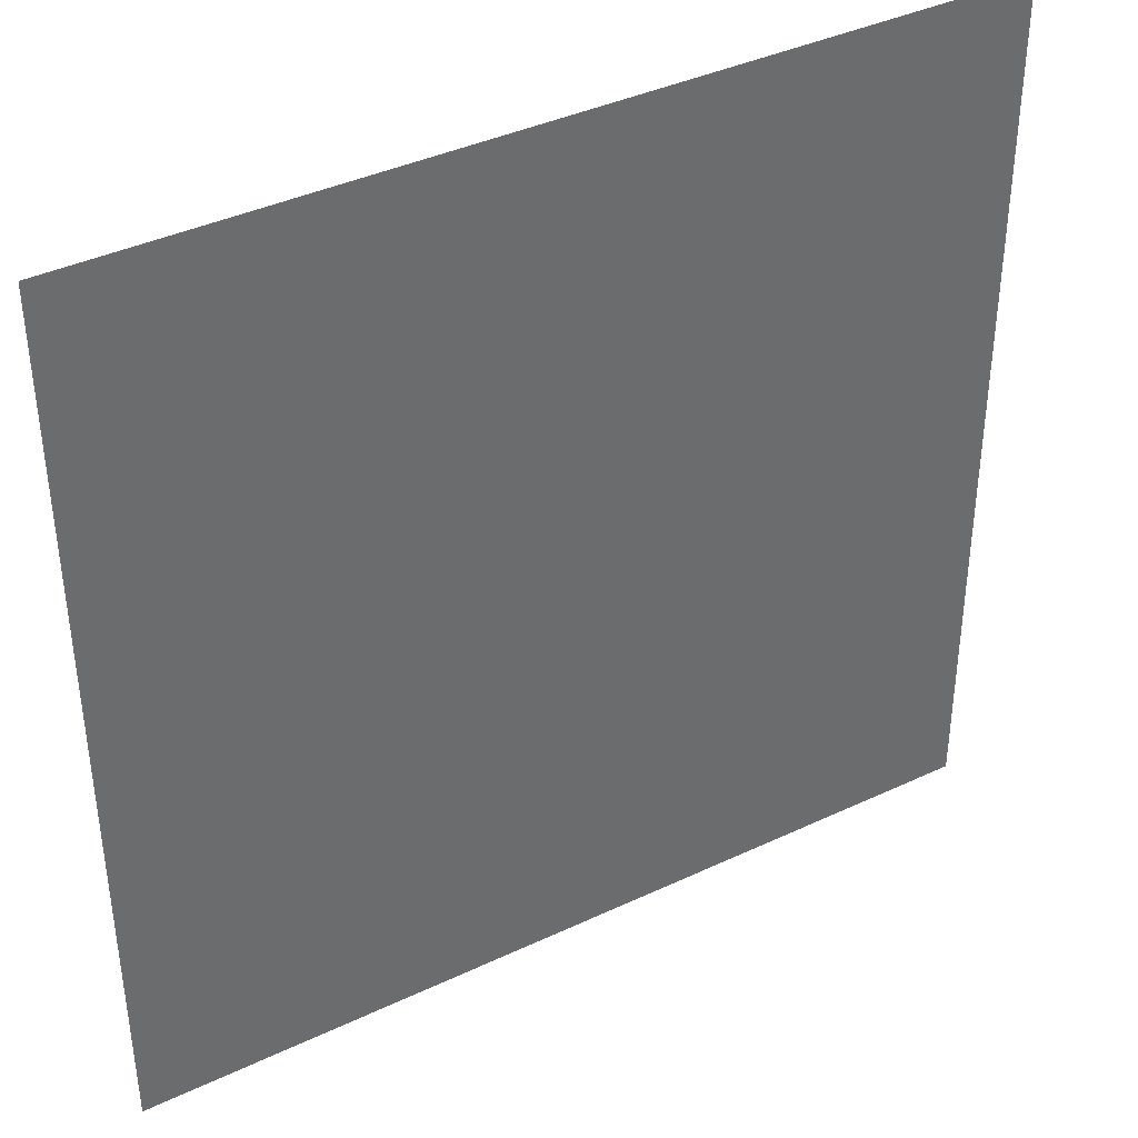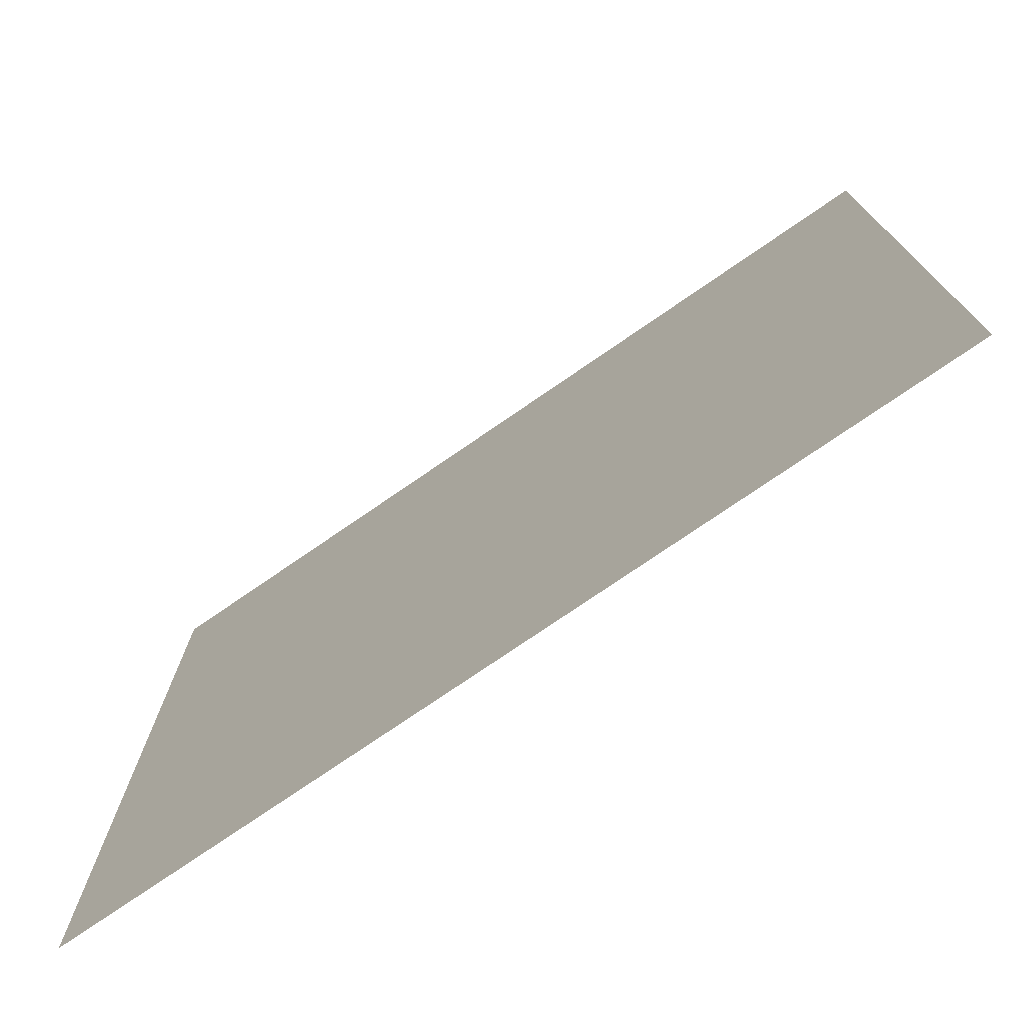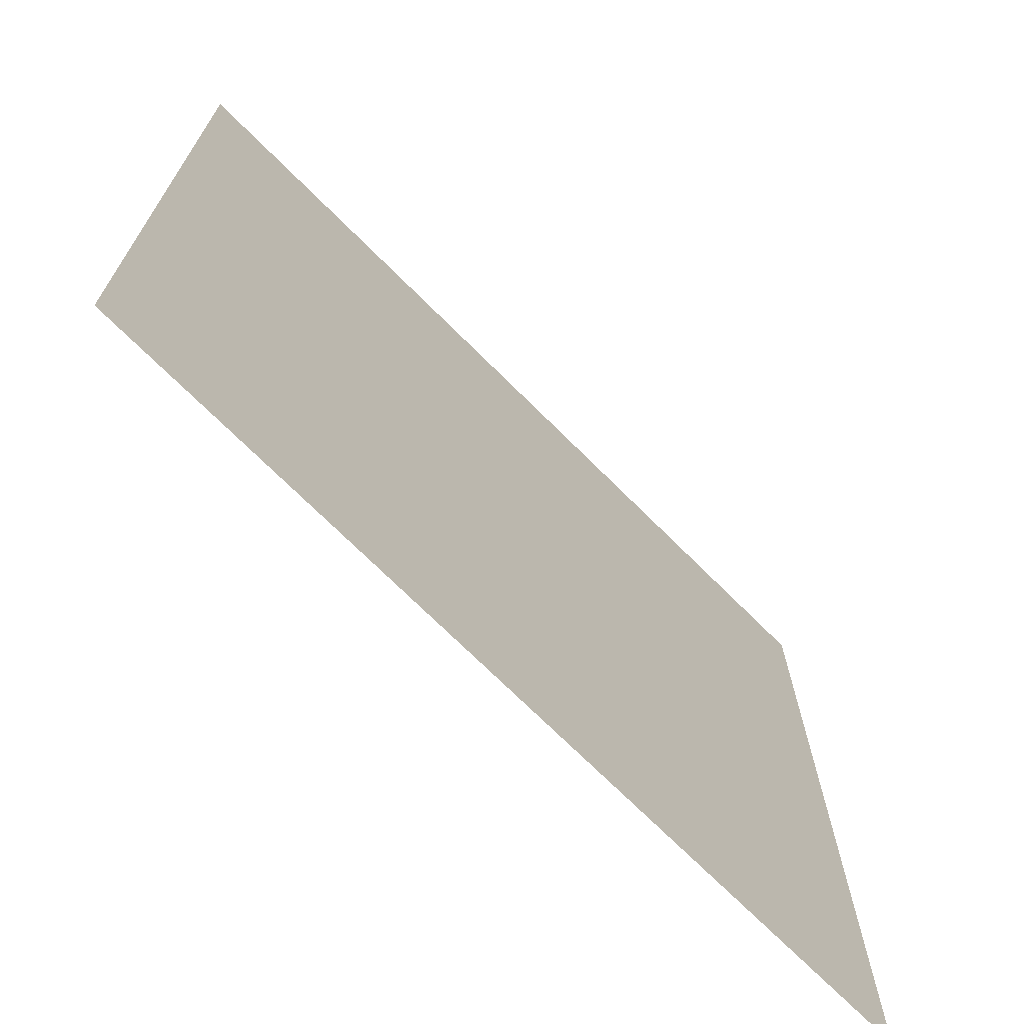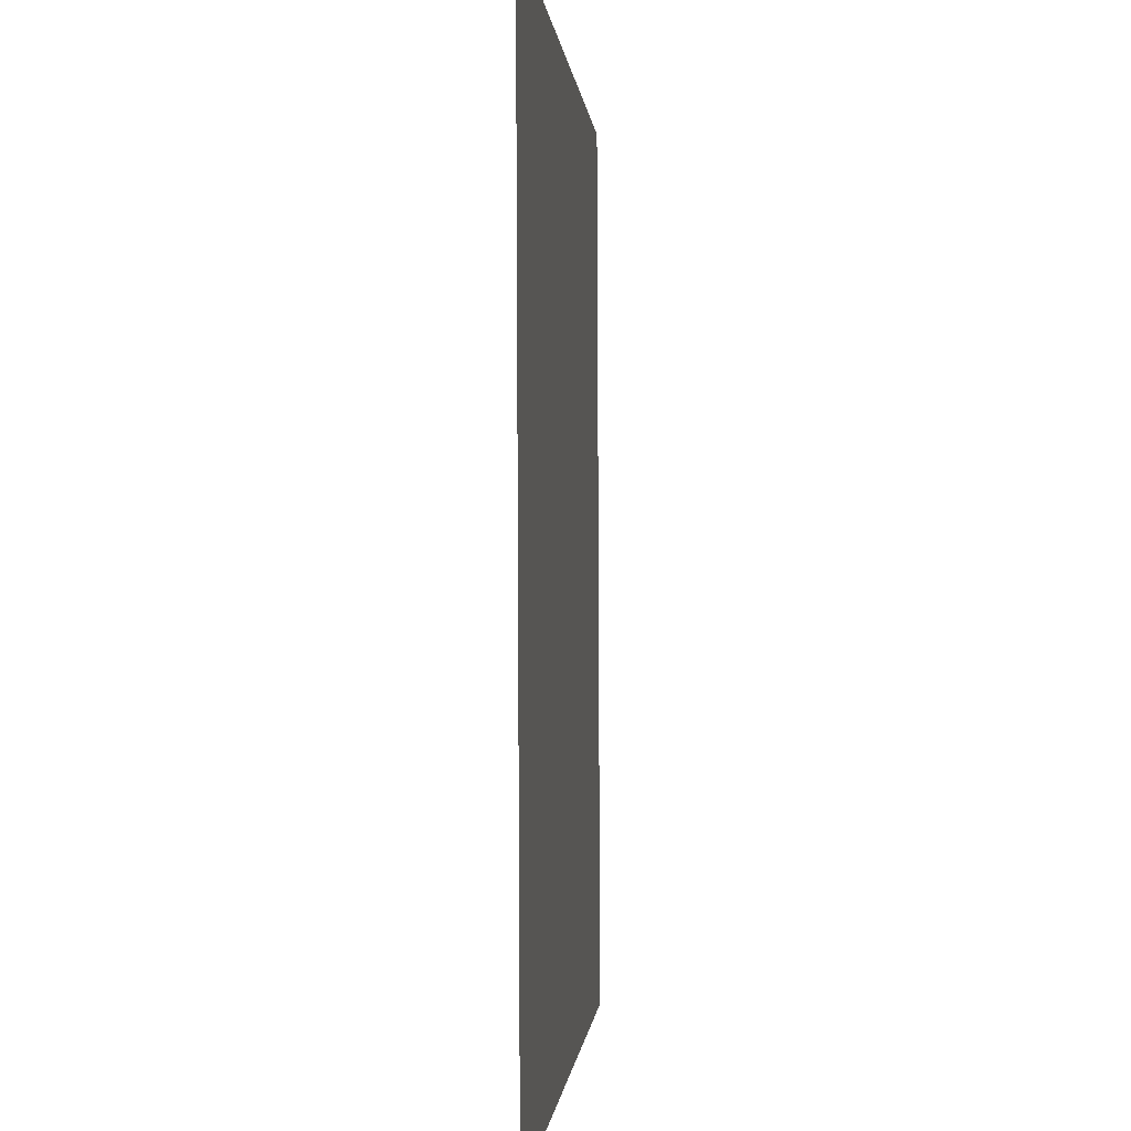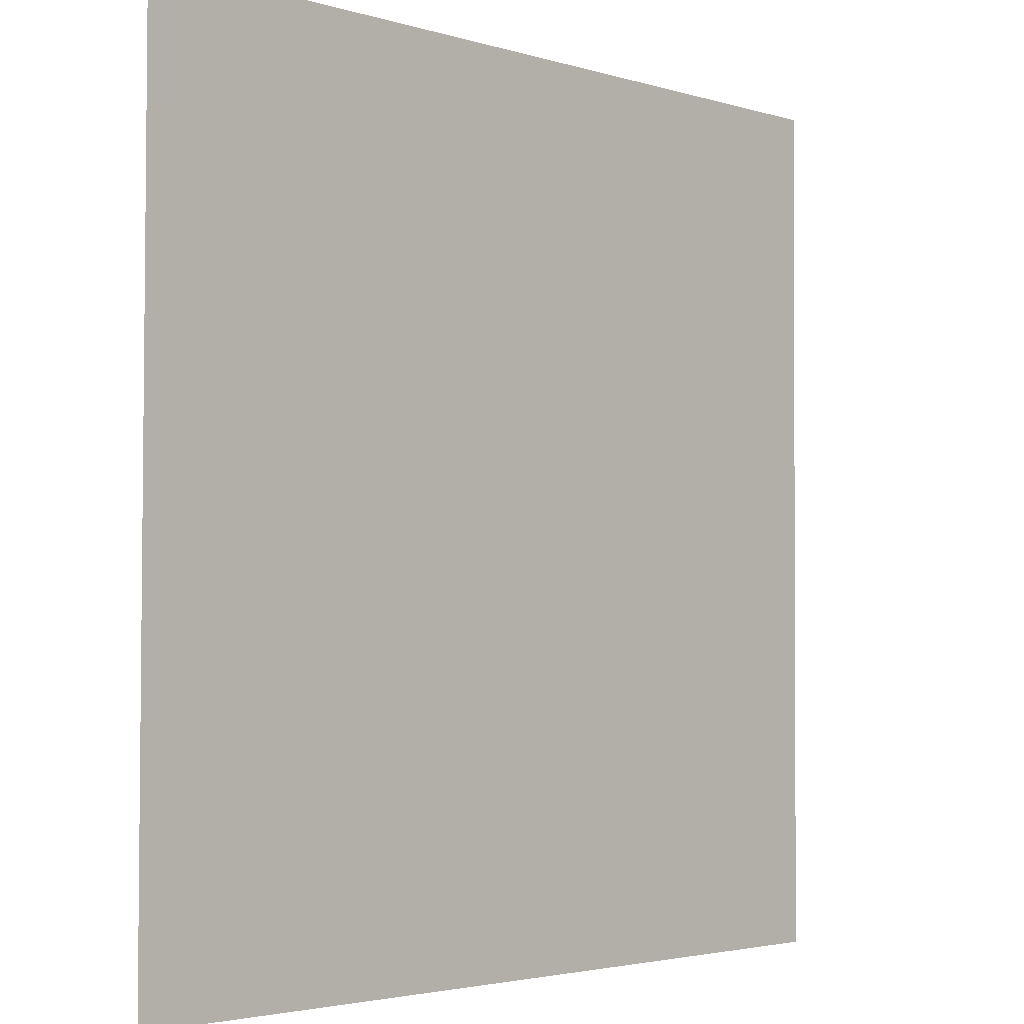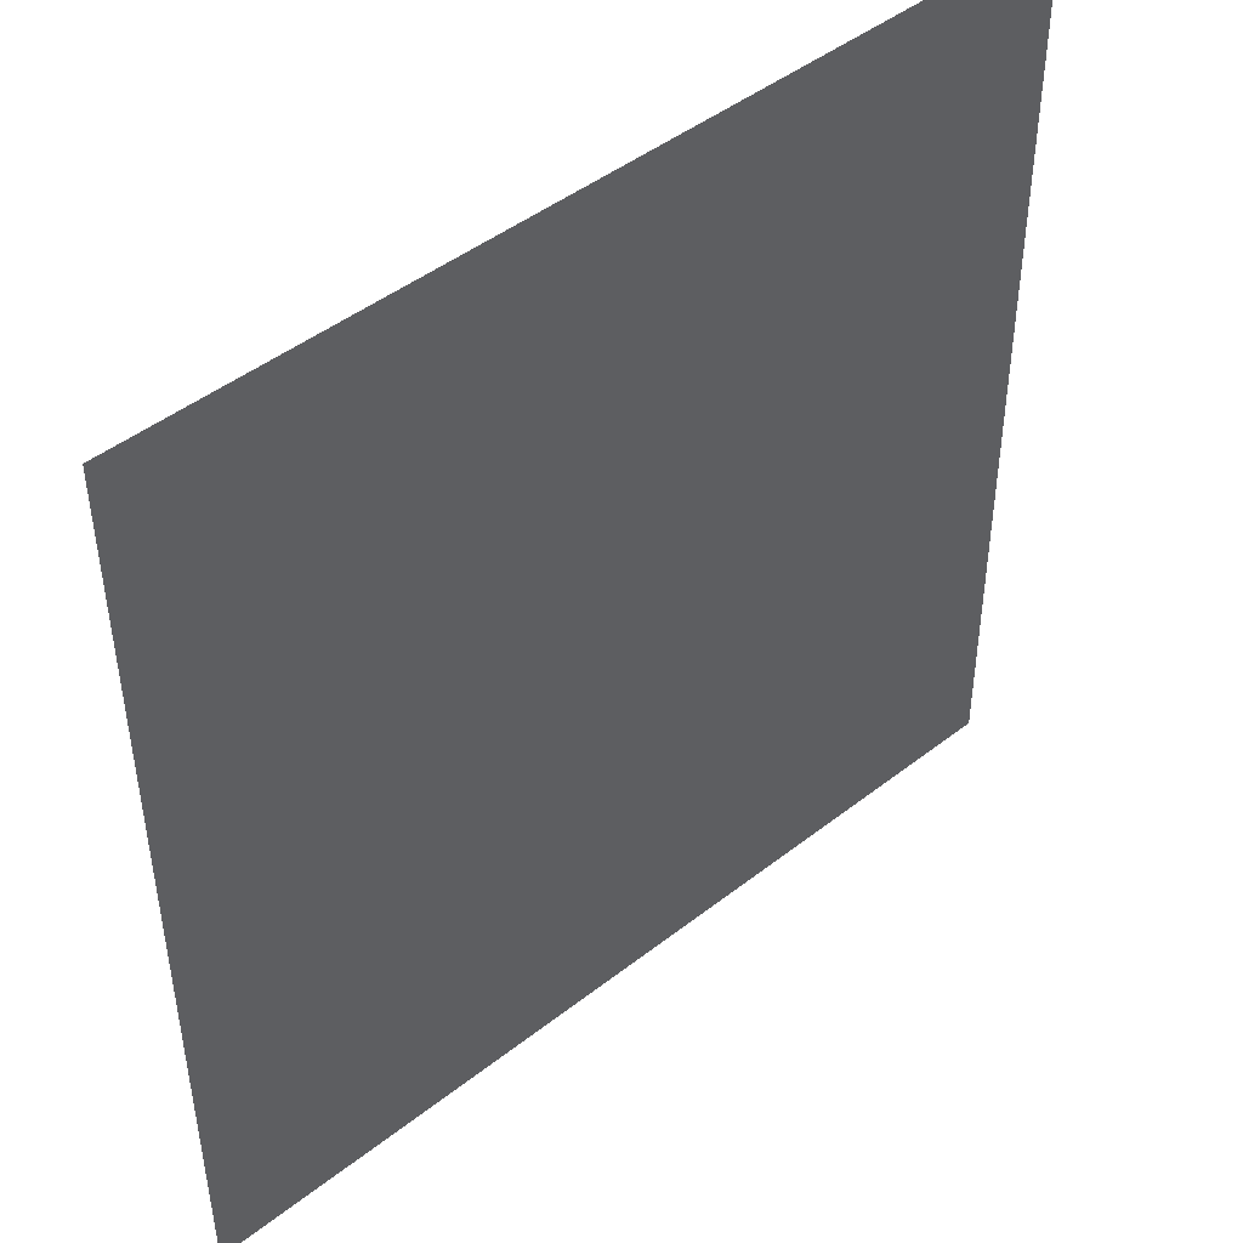
<metadata>
{"format":"obj","ext":"obj","renderer":"f3d","projection":"perspective","resolution":1024,"background":"white","views":[{"elev":39.5,"azim":-30.4,"up":"+Z"},{"elev":-75.6,"azim":34.5,"up":"+Z"},{"elev":-71.1,"azim":-45.1,"up":"+Z"},{"elev":-0.4,"azim":-85.7,"up":"+Z"},{"elev":-3.0,"azim":133.4,"up":"+Z"},{"elev":45.9,"azim":-41.9,"up":"+Z"}]}
</metadata>
<code>
v 5626 13.73 -6651
v 6137 13.29 -6651
v 5626 11.84 -7162
v 6137 11.5 -7162
f 1 4 2
f 4 1 3

</code>
